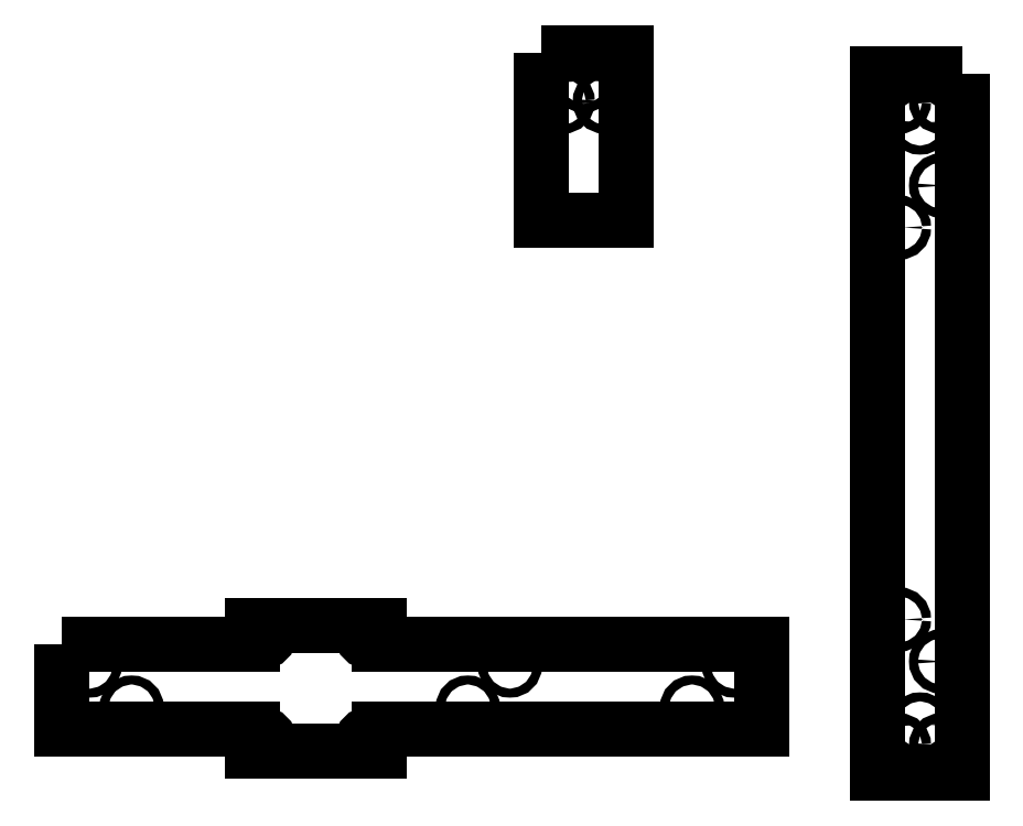
<metadata>
{"format":"dxf","ext":"dxf","renderer":"ezdxf+matplotlib","layout":"modelspace","background":"white","min_lineweight":24,"dpi":150}
</metadata>
<code>
0
SECTION
2
ENTITIES
0
LWPOLYLINE
8
0
90
12
70
1
43
0
10
-125
20
15
10
-125
20
-15
10
-56.81
20
-15
10
-56.81
20
-23.02
10
-11.81
20
-23.02
10
-11.81
20
-15
10
125
20
-15
10
125
20
15
10
-11.81
20
15
10
-11.81
20
21.98
10
-56.81
20
21.98
10
-56.81
20
15
0
CIRCLE
8
0
10
-100
20
-7.5
30
0
40
1.6
210
0
220
0
230
1
0
LWPOLYLINE
8
0
90
4
70
1
43
0
10
196.4
20
219
10
166.4
20
219
10
166.4
20
-31.03
10
196.4
20
-31.03
0
CIRCLE
8
0
10
-115
20
7.5
30
0
40
1.6
210
0
220
0
230
1
0
CIRCLE
8
0
10
100
20
-7.5
30
0
40
1.6
210
0
220
0
230
1
0
CIRCLE
8
0
10
115
20
7.5
30
0
40
1.6
210
0
220
0
230
1
0
CIRCLE
8
0
10
173.9
20
23.97
30
0
40
1.6
210
0
220
0
230
1
0
CIRCLE
8
0
10
188.9
20
8.966
30
0
40
1.6
210
0
220
0
230
1
0
CIRCLE
8
0
10
173.9
20
164
30
0
40
1.6
210
0
220
0
230
1
0
CIRCLE
8
0
10
188.9
20
179
30
0
40
1.6
210
0
220
0
230
1
0
CIRCLE
8
0
10
-52.81
20
-19.02
30
0
40
1.75
210
0
220
0
230
1
0
CIRCLE
8
0
10
-52.81
20
17.98
30
0
40
1.75
210
0
220
0
230
1
0
CIRCLE
8
0
10
-15.81
20
-19.02
30
0
40
1.75
210
0
220
0
230
1
0
CIRCLE
8
0
10
-15.81
20
17.98
30
0
40
1.75
210
0
220
0
230
1
0
CIRCLE
8
0
10
35
20
7.5
30
0
40
1.6
210
0
220
0
230
1
0
CIRCLE
8
0
10
20
20
-7.5
30
0
40
1.6
210
0
220
0
230
1
0
CIRCLE
8
0
10
173.9
20
-21.03
30
0
40
1.6
210
0
220
0
230
1
0
CIRCLE
8
0
10
188.9
20
-21.03
30
0
40
1.6
210
0
220
0
230
1
0
CIRCLE
8
0
10
181.4
20
-13.53
30
0
40
1.6
210
0
220
0
230
1
0
CIRCLE
8
0
10
173.9
20
209
30
0
40
1.6
210
0
220
0
230
1
0
CIRCLE
8
0
10
181.4
20
201.5
30
0
40
1.6
210
0
220
0
230
1
0
CIRCLE
8
0
10
188.9
20
209
30
0
40
1.6
210
0
220
0
230
1
0
LWPOLYLINE
8
0
90
4
70
1
43
0
10
46.36
20
226.5
10
76.36
20
226.5
10
76.36
20
166.5
10
46.36
20
166.5
0
CIRCLE
8
0
10
53.86
20
209
30
0
40
1.6
210
0
220
0
230
1
0
CIRCLE
8
0
10
61.36
20
216.5
30
0
40
1.6
210
0
220
0
230
1
0
CIRCLE
8
0
10
68.86
20
209
30
0
40
1.6
210
0
220
0
230
1
0
ENDSEC
0
EOF

</code>
